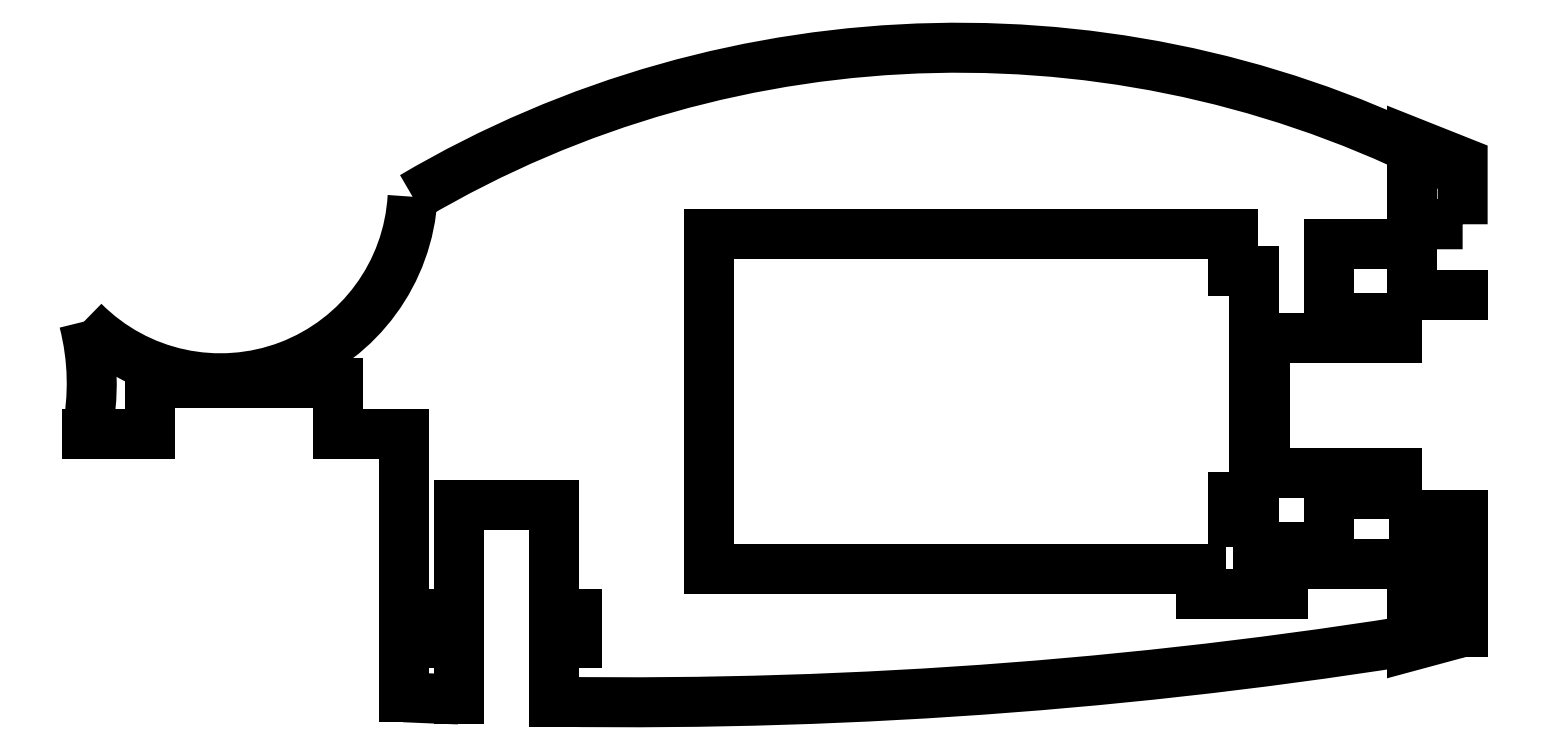
<metadata>
{"format":"dxf","ext":"dxf","renderer":"ezdxf+matplotlib","layout":"modelspace","background":"white","min_lineweight":24,"dpi":150}
</metadata>
<code>
0
SECTION
2
ENTITIES
0
LINE
8
0
10
-97.42
20
15.65
30
0
11
-93.05
21
15.65
31
0
0
LINE
8
0
10
-93.05
20
15.65
30
0
11
-93.05
21
19.15
31
0
0
LINE
8
0
10
-93.05
20
19.15
30
0
11
-80.03
21
19.15
31
0
0
LINE
8
0
10
-80.03
20
19.15
30
0
11
-80.03
21
15.65
31
0
0
LINE
8
0
10
-80.03
20
15.65
30
0
11
-75.48
21
15.65
31
0
0
LINE
8
0
10
-75.48
20
15.65
30
0
11
-75.48
21
-2.565
31
0
0
ARC
8
0
10
-60
20
342.1
30
0
40
345
210
0
220
0
230
1
50
267.4
51
268.1
0
LINE
8
0
10
-71.69
20
-2.714
30
0
11
-71.69
21
1.206
31
0
0
LINE
8
0
10
-71.69
20
1.206
30
0
11
-73.29
21
1.206
31
0
0
LINE
8
0
10
-73.29
20
1.206
30
0
11
-73.29
21
3.206
31
0
0
LINE
8
0
10
-73.29
20
3.206
30
0
11
-71.69
21
3.206
31
0
0
LINE
8
0
10
-71.69
20
3.206
30
0
11
-71.69
21
10.71
31
0
0
LINE
8
0
10
-71.69
20
10.71
30
0
11
-65.09
21
10.71
31
0
0
LINE
8
0
10
-65.09
20
10.71
30
0
11
-65.09
21
3.206
31
0
0
LINE
8
0
10
-65.09
20
3.206
30
0
11
-63.49
21
3.206
31
0
0
LINE
8
0
10
-63.49
20
3.206
30
0
11
-63.49
21
1.206
31
0
0
LINE
8
0
10
-63.49
20
1.206
30
0
11
-65.09
21
1.206
31
0
0
LINE
8
0
10
-65.09
20
1.206
30
0
11
-65.09
21
-2.875
31
0
0
ARC
8
0
10
-60
20
342.1
30
0
40
345
210
0
220
0
230
1
50
269.2
51
279.6
0
LINE
8
0
10
-2.31
20
1.946
30
0
11
-2.31
21
10.04
31
0
0
LINE
8
0
10
-2.31
20
10.04
30
0
11
-5.684
21
10.04
31
0
0
LINE
8
0
10
-5.684
20
10.04
30
0
11
-5.684
21
6.626
31
0
0
LINE
8
0
10
-5.684
20
6.626
30
0
11
-11.52
21
6.626
31
0
0
LINE
8
0
10
-11.52
20
6.626
30
0
11
-11.52
21
11.45
31
0
0
LINE
8
0
10
-11.52
20
11.45
30
0
11
-6.858
21
11.45
31
0
0
LINE
8
0
10
-6.858
20
11.45
30
0
11
-6.858
21
12.95
31
0
0
LINE
8
0
10
-6.858
20
12.95
30
0
11
-15.95
21
12.95
31
0
0
LINE
8
0
10
-15.95
20
12.95
30
0
11
-15.95
21
22.3
31
0
0
LINE
8
0
10
-15.95
20
22.3
30
0
11
-6.858
21
22.3
31
0
0
LINE
8
0
10
-6.858
20
22.3
30
0
11
-6.858
21
23.68
31
0
0
LINE
8
0
10
-6.858
20
23.68
30
0
11
-11.52
21
23.68
31
0
0
LINE
8
0
10
-11.52
20
23.68
30
0
11
-11.52
21
28.79
31
0
0
LINE
8
0
10
-11.52
20
28.79
30
0
11
-5.842
21
28.79
31
0
0
LINE
8
0
10
-5.842
20
28.79
30
0
11
-5.842
21
25.26
31
0
0
LINE
8
0
10
-5.842
20
25.26
30
0
11
-2.31
21
25.26
31
0
0
ARC
8
0
10
-37.18
20
-31.86
30
0
40
74.19
210
0
220
-0
230
1
50
61.97
51
120.6
0
ARC
8
0
10
-88.18
20
32.79
30
0
40
13.31
210
0
220
0
230
1
50
224.9
51
356.7
0
ARC
8
0
10
-114.2
20
19.13
30
0
40
17.11
210
-0
220
0
230
1
50
-11.74
51
14.43
0
LWPOLYLINE
8
0
90
13
70
1
43
0
10
-18.15
20
7.809
10
-14.73
20
7.809
10
-14.73
20
4.572
10
-20.43
20
4.572
10
-20.43
20
6.302
10
-54.42
20
6.302
10
-54.42
20
29.42
10
-20.05
20
29.42
10
-18.15
20
29.42
10
-18.15
20
26.92
10
-16.7
20
26.92
10
-16.7
20
11.3
10
-18.15
20
11.3
0
LWPOLYLINE
8
0
90
4
70
1
43
0
10
-2.31
20
4.87
10
-5.81
20
4.87
10
-5.81
20
1
10
-2.31
20
1.946
0
LWPOLYLINE
8
0
90
4
70
1
43
0
10
-2.31
20
30.13
10
-5.81
20
30.13
10
-5.81
20
35.79
10
-2.31
20
34.4
0
ENDSEC
0
EOF

</code>
